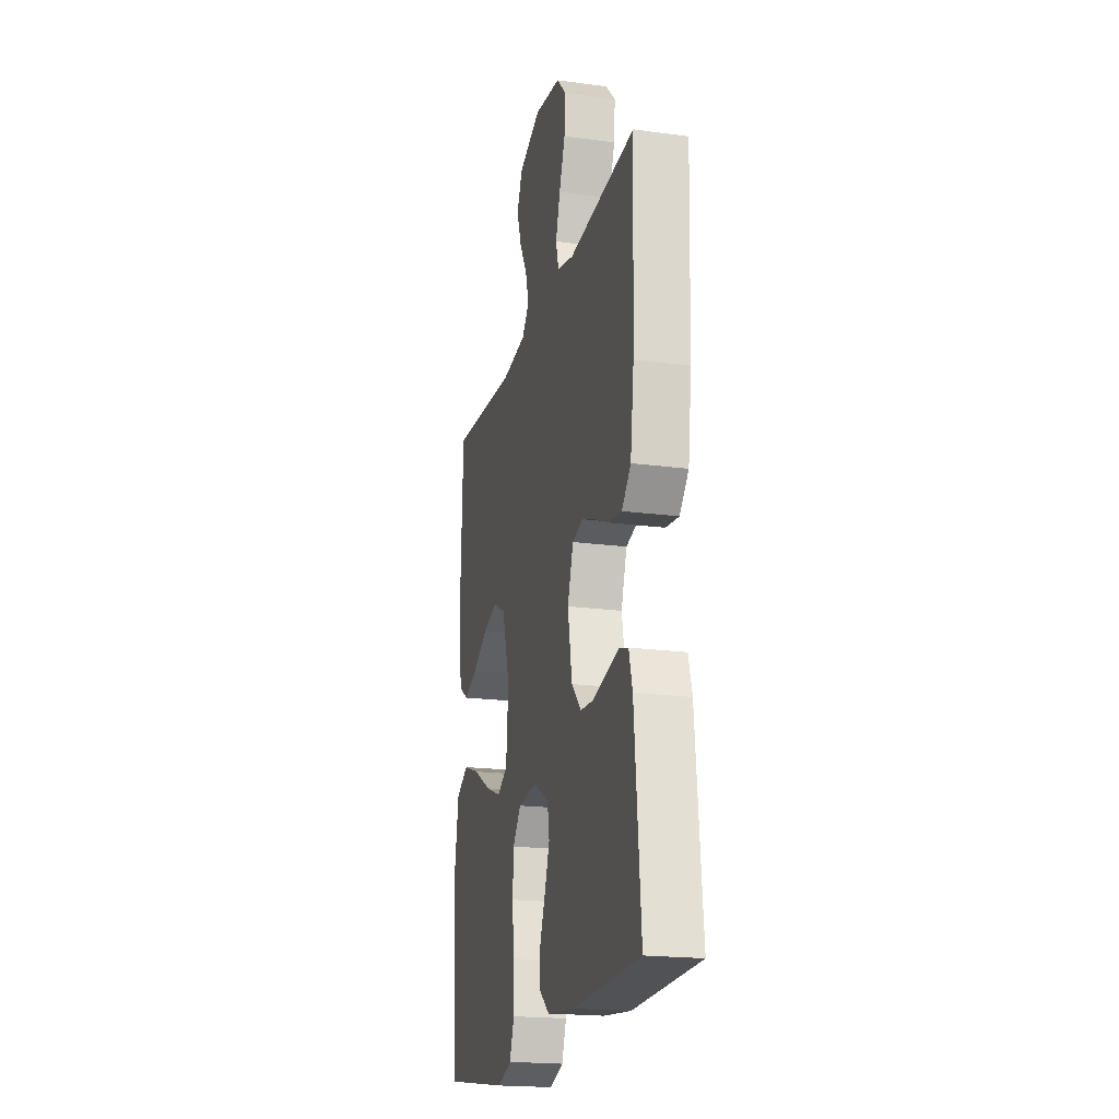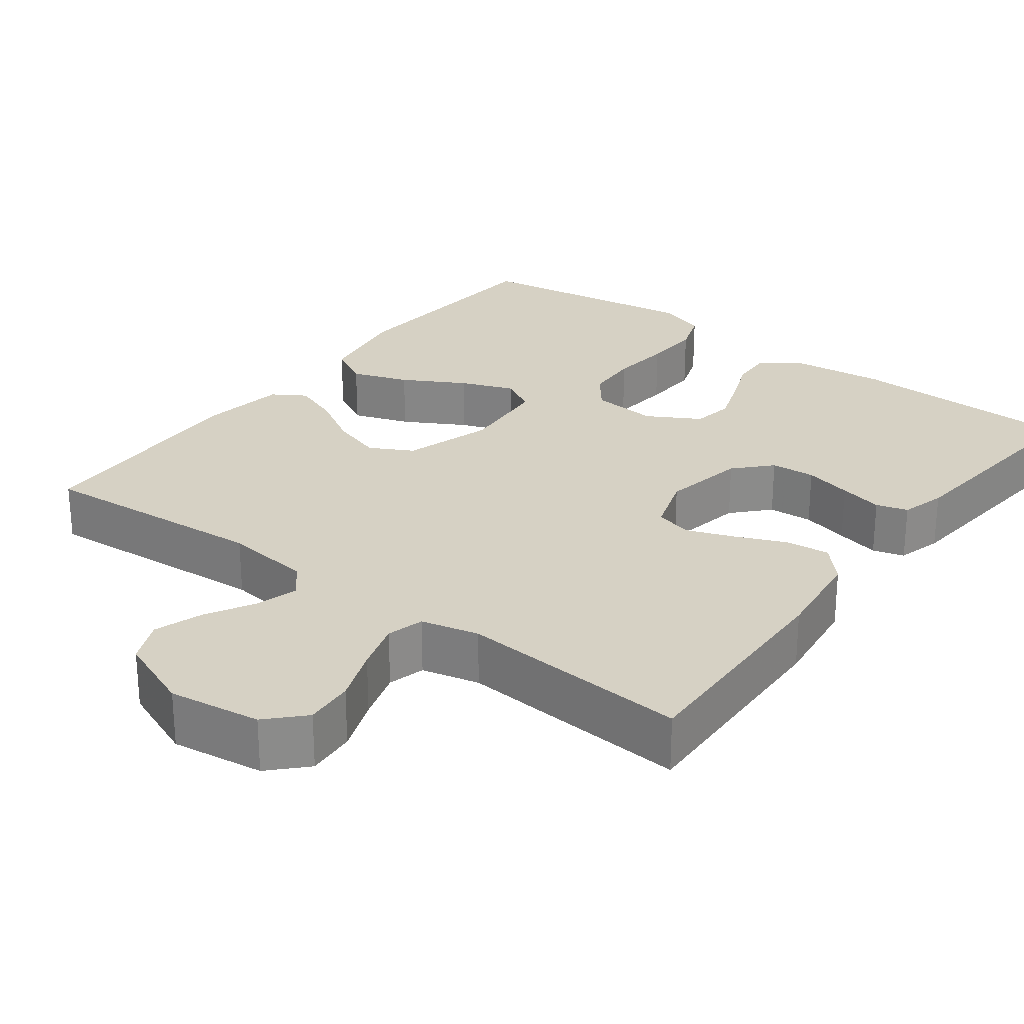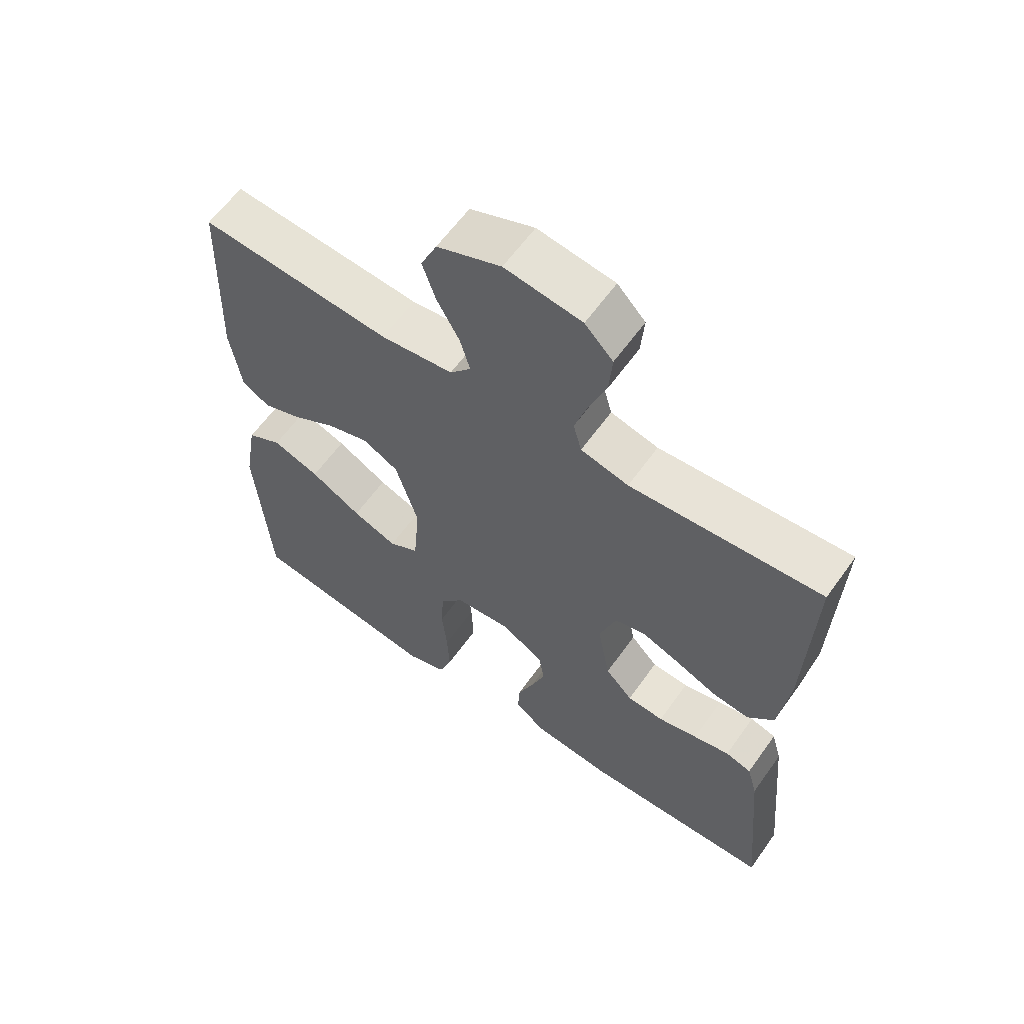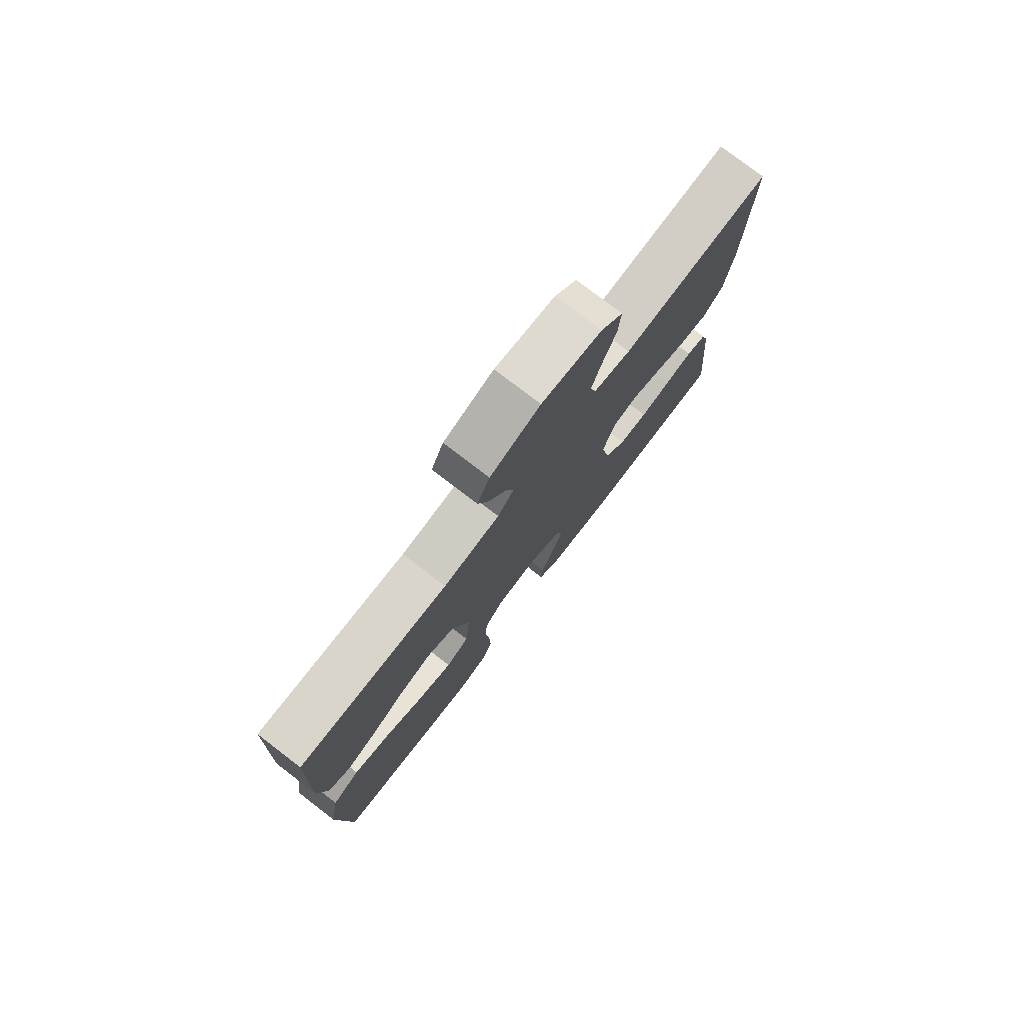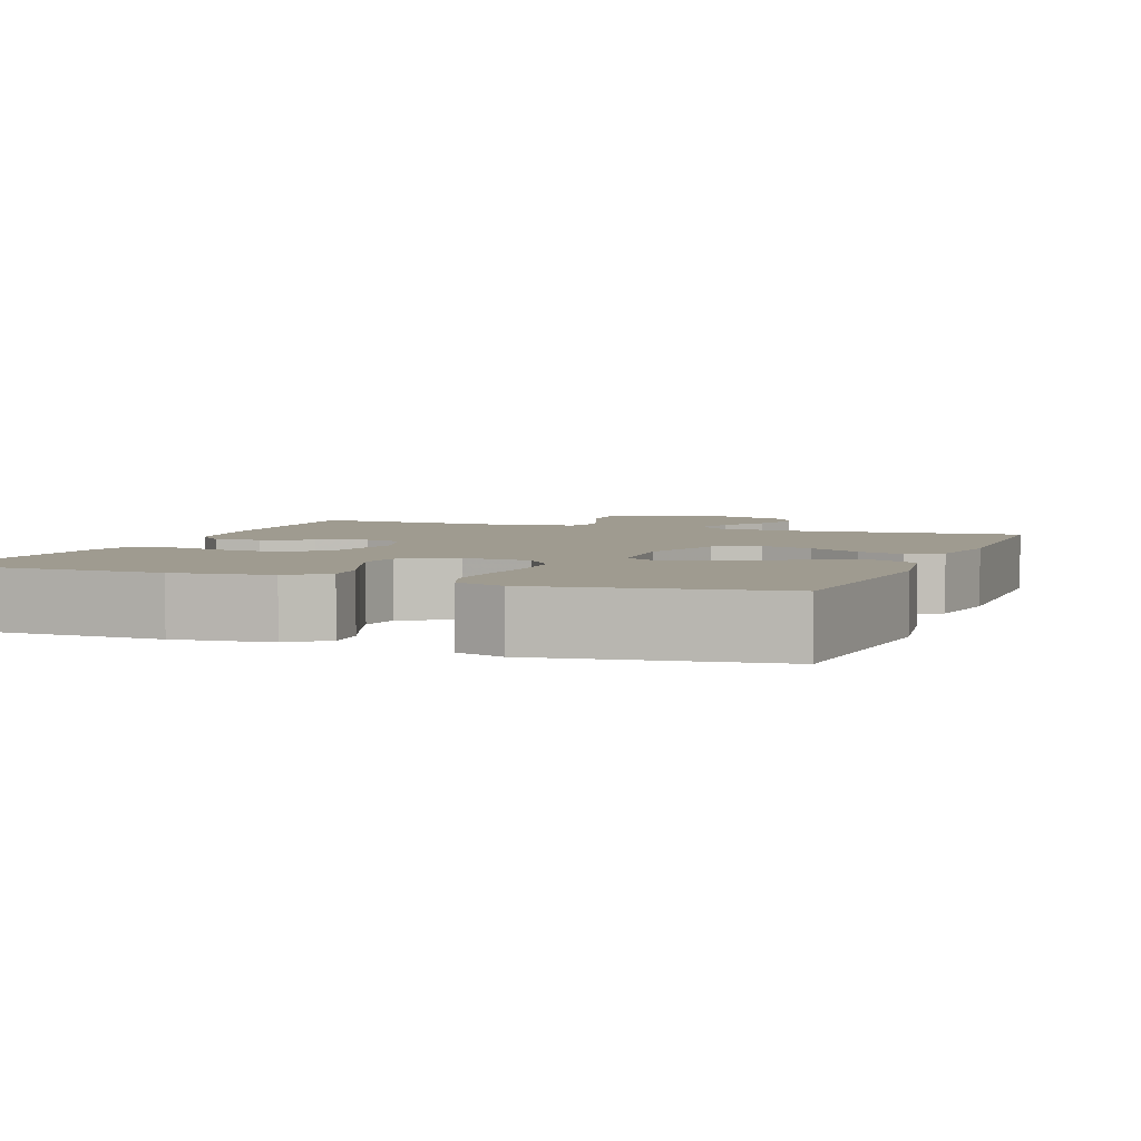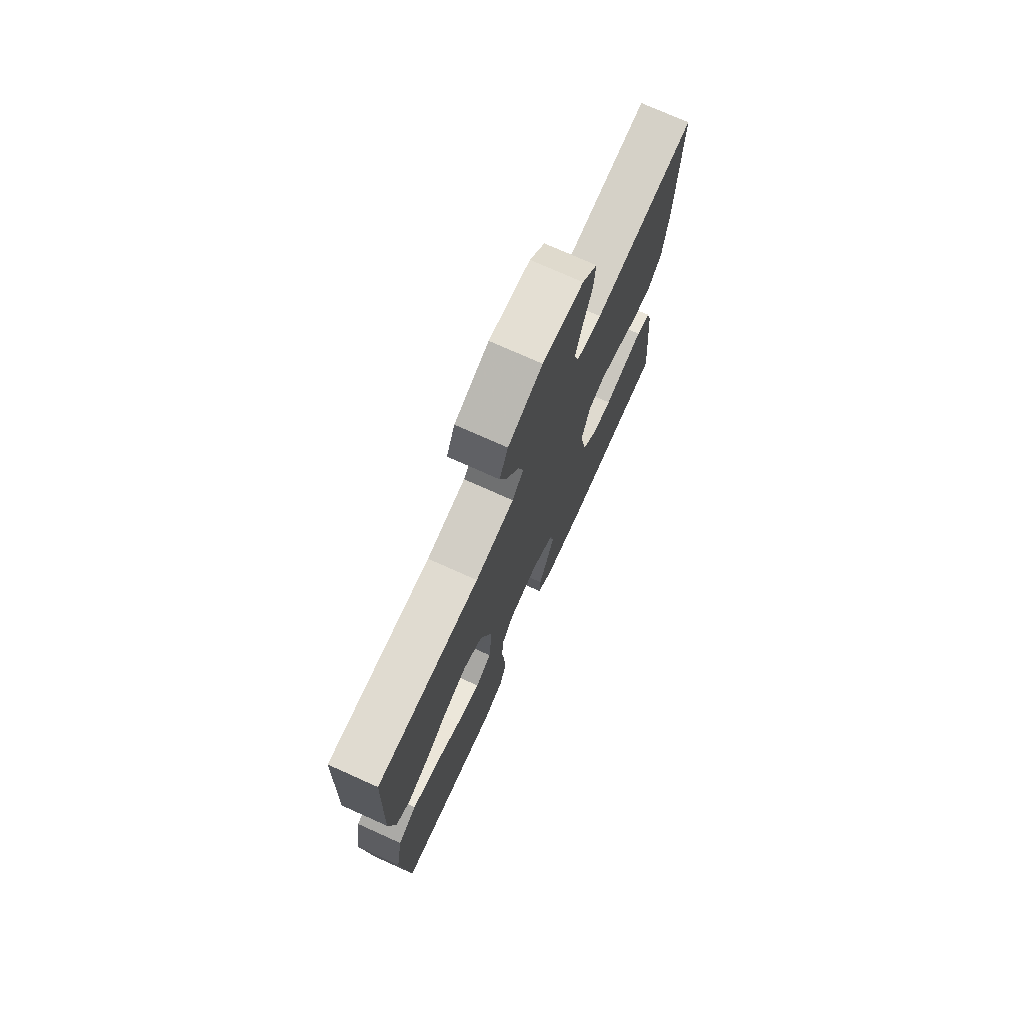
<metadata>
{"format":"obj","ext":"obj","renderer":"f3d","projection":"perspective","resolution":1024,"background":"white","views":[{"elev":-19.9,"azim":76.1,"up":"+Z"},{"elev":26.6,"azim":37.1,"up":"+Y"},{"elev":61.3,"azim":35.4,"up":"+Z"},{"elev":78.1,"azim":-52.6,"up":"+Z"},{"elev":4.1,"azim":-159.1,"up":"+Y"},{"elev":74.6,"azim":-65.8,"up":"+Z"}]}
</metadata>
<code>
v 0.5 0.07 0.5
v 0.49 0.07 0.2
v 0.474 0.07 0.076
v 0.433 0.07 0.032
v 0.375 0.07 0.039
v 0.31 0.07 0.067
v 0.249 0.07 0.09
v 0.201 0.07 0.077
v 0.175 0.07 0
v 0.195 0.07 -0.108
v 0.238 0.07 -0.154
v 0.296 0.07 -0.158
v 0.358 0.07 -0.143
v 0.415 0.07 -0.13
v 0.456 0.07 -0.142
v 0.472 0.07 -0.2
v 0.5 0.07 -0.5
v 0.2 0.07 -0.508
v 0.075 0.07 -0.494
v 0.027 0.07 -0.456
v 0.03 0.07 -0.402
v 0.055 0.07 -0.34
v 0.077 0.07 -0.278
v 0.068 0.07 -0.224
v 0 0.07 -0.185
v -0.087 0.07 -0.193
v -0.124 0.07 -0.24
v -0.128 0.07 -0.311
v -0.12 0.07 -0.391
v -0.117 0.07 -0.467
v -0.137 0.07 -0.523
v -0.2 0.07 -0.545
v -0.5 0.07 -0.5
v -0.521 0.07 -0.2
v -0.5 0.07 -0.077
v -0.445 0.07 -0.047
v -0.371 0.07 -0.073
v -0.291 0.07 -0.118
v -0.221 0.07 -0.145
v -0.174 0.07 -0.118
v -0.164 0.07 0
v -0.199 0.07 0.116
v -0.255 0.07 0.146
v -0.322 0.07 0.125
v -0.39 0.07 0.085
v -0.451 0.07 0.062
v -0.494 0.07 0.089
v -0.511 0.07 0.2
v -0.5 0.07 0.5
v -0.2 0.07 0.477
v -0.086 0.07 0.491
v -0.053 0.07 0.53
v -0.069 0.07 0.585
v -0.104 0.07 0.648
v -0.125 0.07 0.711
v -0.1 0.07 0.767
v 0 0.07 0.807
v 0.12 0.07 0.79
v 0.164 0.07 0.744
v 0.159 0.07 0.68
v 0.132 0.07 0.609
v 0.112 0.07 0.544
v 0.125 0.07 0.496
v 0.2 0.07 0.478
v 0.5 0 0.5
v 0.49 0 0.2
v 0.474 0 0.076
v 0.433 0 0.032
v 0.375 0 0.039
v 0.31 0 0.067
v 0.249 0 0.09
v 0.201 0 0.077
v 0.175 0 0
v 0.195 0 -0.108
v 0.238 0 -0.154
v 0.296 0 -0.158
v 0.358 0 -0.143
v 0.415 0 -0.13
v 0.456 0 -0.142
v 0.472 0 -0.2
v 0.5 0 -0.5
v 0.2 0 -0.508
v 0.075 0 -0.494
v 0.027 0 -0.456
v 0.03 0 -0.402
v 0.055 0 -0.34
v 0.077 0 -0.278
v 0.068 0 -0.224
v 0 0 -0.185
v -0.087 0 -0.193
v -0.124 0 -0.24
v -0.128 0 -0.311
v -0.12 0 -0.391
v -0.117 0 -0.467
v -0.137 0 -0.523
v -0.2 0 -0.545
v -0.5 0 -0.5
v -0.521 0 -0.2
v -0.5 0 -0.077
v -0.445 0 -0.047
v -0.371 0 -0.073
v -0.291 0 -0.118
v -0.221 0 -0.145
v -0.174 0 -0.118
v -0.164 0 0
v -0.199 0 0.116
v -0.255 0 0.146
v -0.322 0 0.125
v -0.39 0 0.085
v -0.451 0 0.062
v -0.494 0 0.089
v -0.511 0 0.2
v -0.5 0 0.5
v -0.2 0 0.477
v -0.086 0 0.491
v -0.053 0 0.53
v -0.069 0 0.585
v -0.104 0 0.648
v -0.125 0 0.711
v -0.1 0 0.767
v 0 0 0.807
v 0.12 0 0.79
v 0.164 0 0.744
v 0.159 0 0.68
v 0.132 0 0.609
v 0.112 0 0.544
v 0.125 0 0.496
v 0.2 0 0.478
f 58 59 60 61
f 58 61 62
f 57 58 62
f 56 57 62 63
f 53 54 55 56
f 52 53 56 63
f 47 48 49 50
f 47 50 51
f 44 45 46 47
f 43 44 47 51
f 42 43 51 52
f 35 36 37 38
f 35 38 39
f 34 35 39
f 33 34 39
f 32 33 39 40
f 28 29 30 31
f 28 31 32 40
f 19 20 21 22
f 19 22 23
f 18 19 23
f 17 18 23 24
f 15 16 17 24
f 12 13 14 15
f 3 4 5 6
f 3 6 7
f 64 1 2 3
f 64 3 7
f 63 64 7 8
f 41 42 52 63
f 41 63 8 9
f 27 28 40 41
f 26 27 41
f 25 26 41 9
f 24 25 9 10
f 12 15 24
f 11 12 24
f 10 11 24
f 125 124 123 122
f 126 125 122
f 126 122 121
f 127 126 121 120
f 120 119 118 117
f 127 120 117 116
f 114 113 112 111
f 115 114 111
f 111 110 109 108
f 115 111 108 107
f 116 115 107 106
f 102 101 100 99
f 103 102 99
f 103 99 98
f 103 98 97
f 104 103 97 96
f 95 94 93 92
f 104 96 95 92
f 86 85 84 83
f 87 86 83
f 87 83 82
f 88 87 82 81
f 88 81 80 79
f 79 78 77 76
f 70 69 68 67
f 71 70 67
f 67 66 65 128
f 71 67 128
f 72 71 128 127
f 127 116 106 105
f 73 72 127 105
f 105 104 92 91
f 105 91 90
f 73 105 90 89
f 74 73 89 88
f 88 79 76
f 88 76 75
f 88 75 74
f 1 65 66 2
f 2 66 67 3
f 3 67 68 4
f 4 68 69 5
f 5 69 70 6
f 6 70 71 7
f 7 71 72 8
f 8 72 73 9
f 9 73 74 10
f 10 74 75 11
f 11 75 76 12
f 12 76 77 13
f 13 77 78 14
f 14 78 79 15
f 15 79 80 16
f 16 80 81 17
f 17 81 82 18
f 18 82 83 19
f 19 83 84 20
f 20 84 85 21
f 21 85 86 22
f 22 86 87 23
f 23 87 88 24
f 24 88 89 25
f 25 89 90 26
f 26 90 91 27
f 27 91 92 28
f 28 92 93 29
f 29 93 94 30
f 30 94 95 31
f 31 95 96 32
f 32 96 97 33
f 33 97 98 34
f 34 98 99 35
f 35 99 100 36
f 36 100 101 37
f 37 101 102 38
f 38 102 103 39
f 39 103 104 40
f 40 104 105 41
f 41 105 106 42
f 42 106 107 43
f 43 107 108 44
f 44 108 109 45
f 45 109 110 46
f 46 110 111 47
f 47 111 112 48
f 48 112 113 49
f 49 113 114 50
f 50 114 115 51
f 51 115 116 52
f 52 116 117 53
f 53 117 118 54
f 54 118 119 55
f 55 119 120 56
f 56 120 121 57
f 57 121 122 58
f 58 122 123 59
f 59 123 124 60
f 60 124 125 61
f 61 125 126 62
f 62 126 127 63
f 63 127 128 64
f 64 128 65 1

</code>
